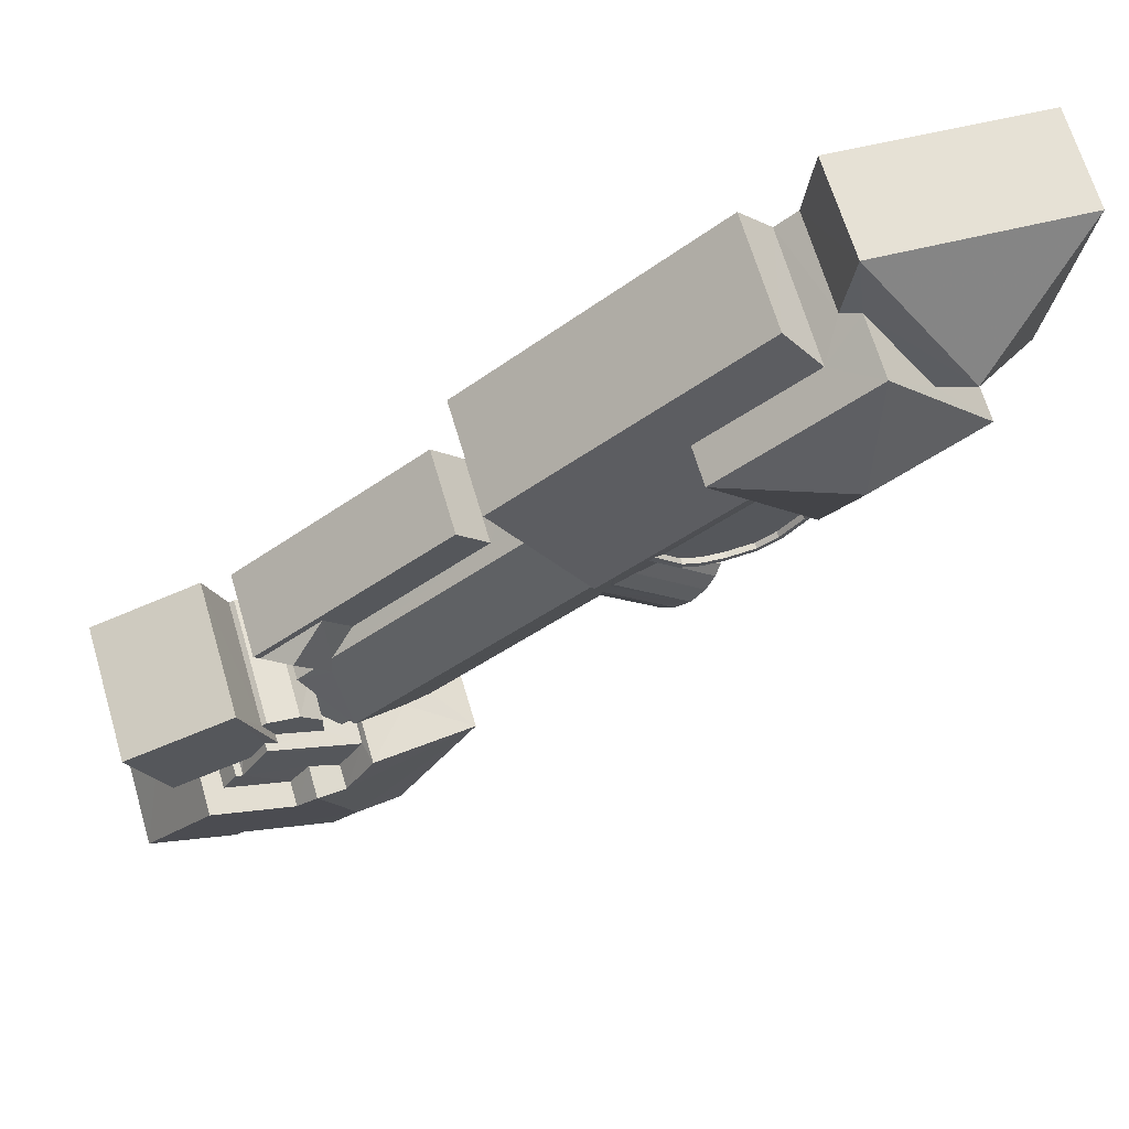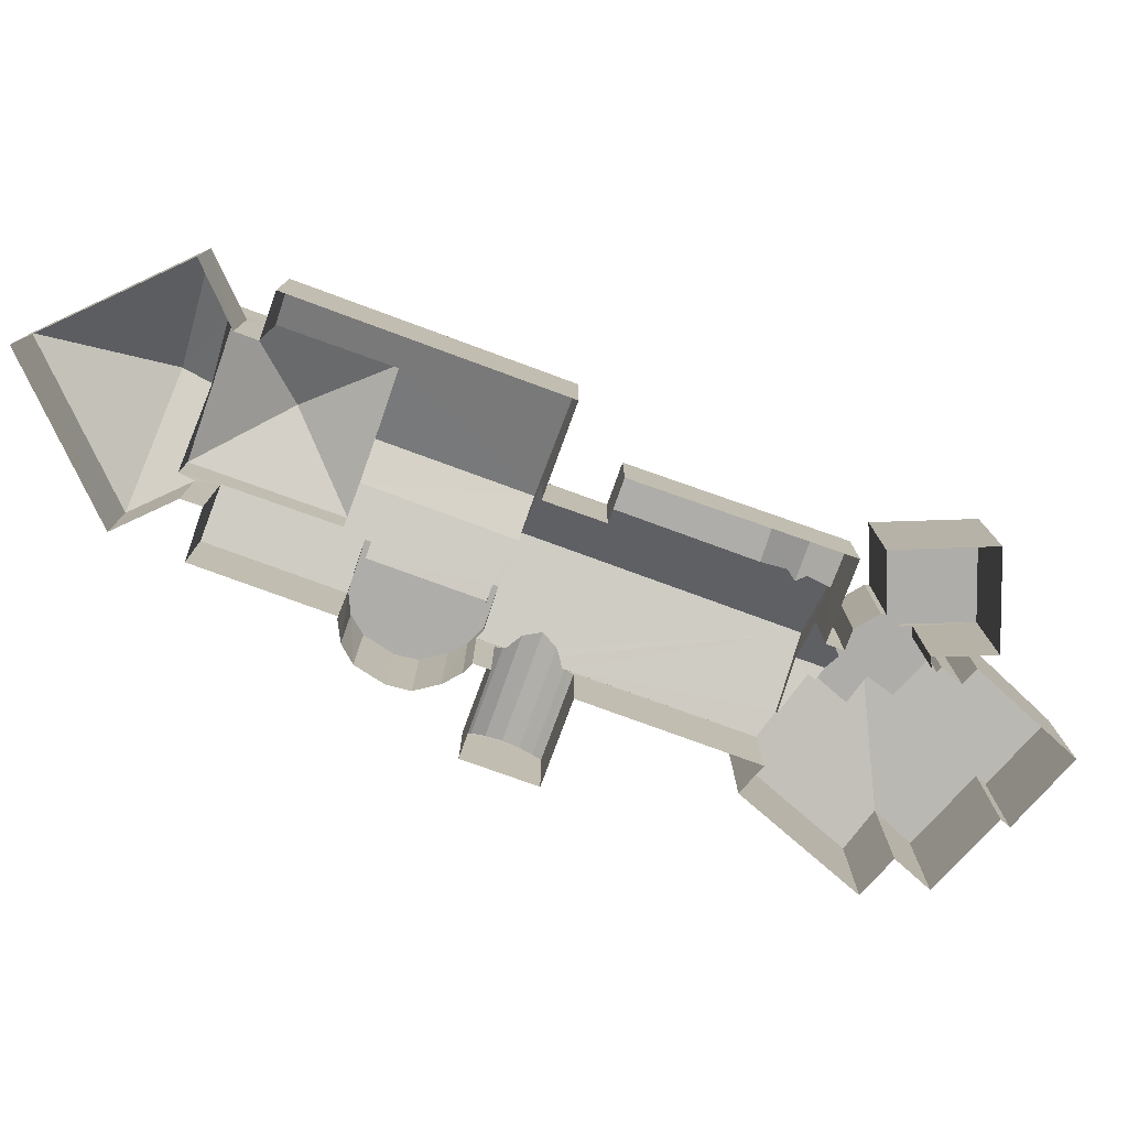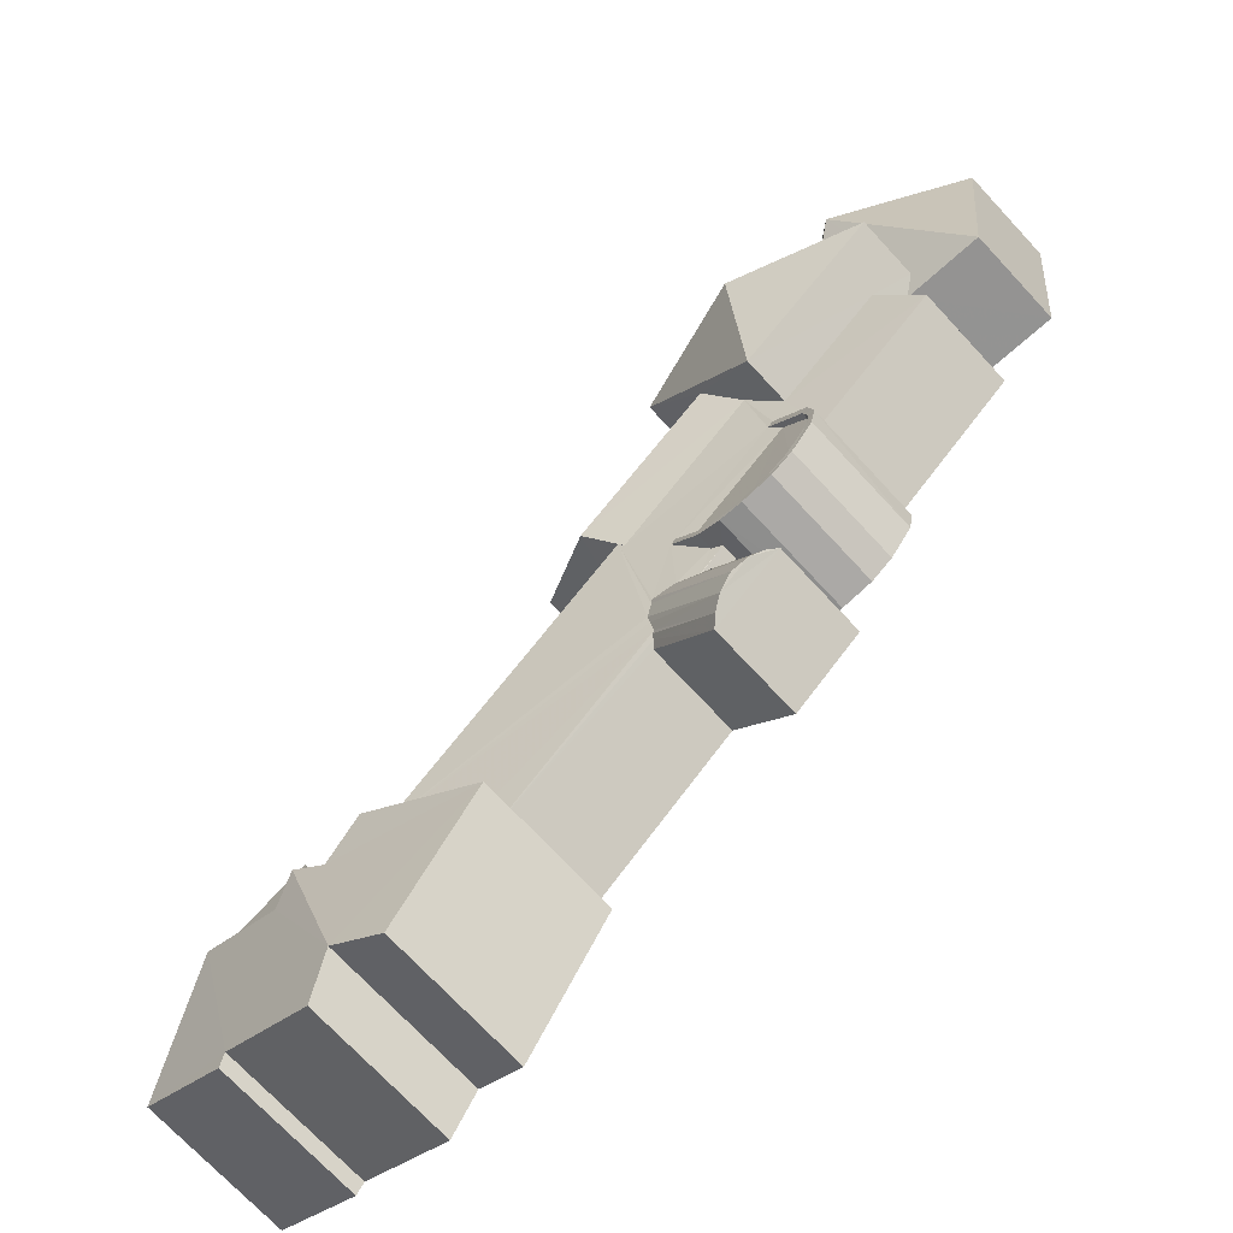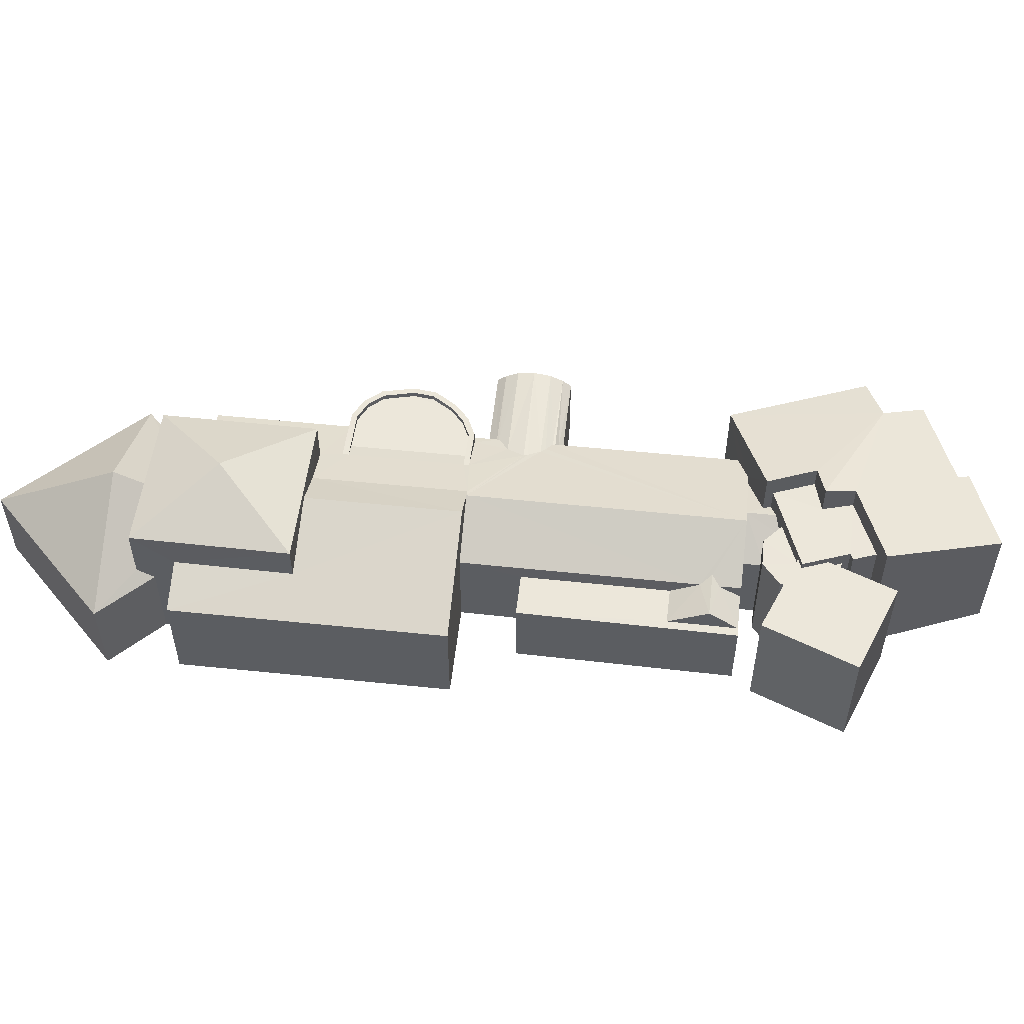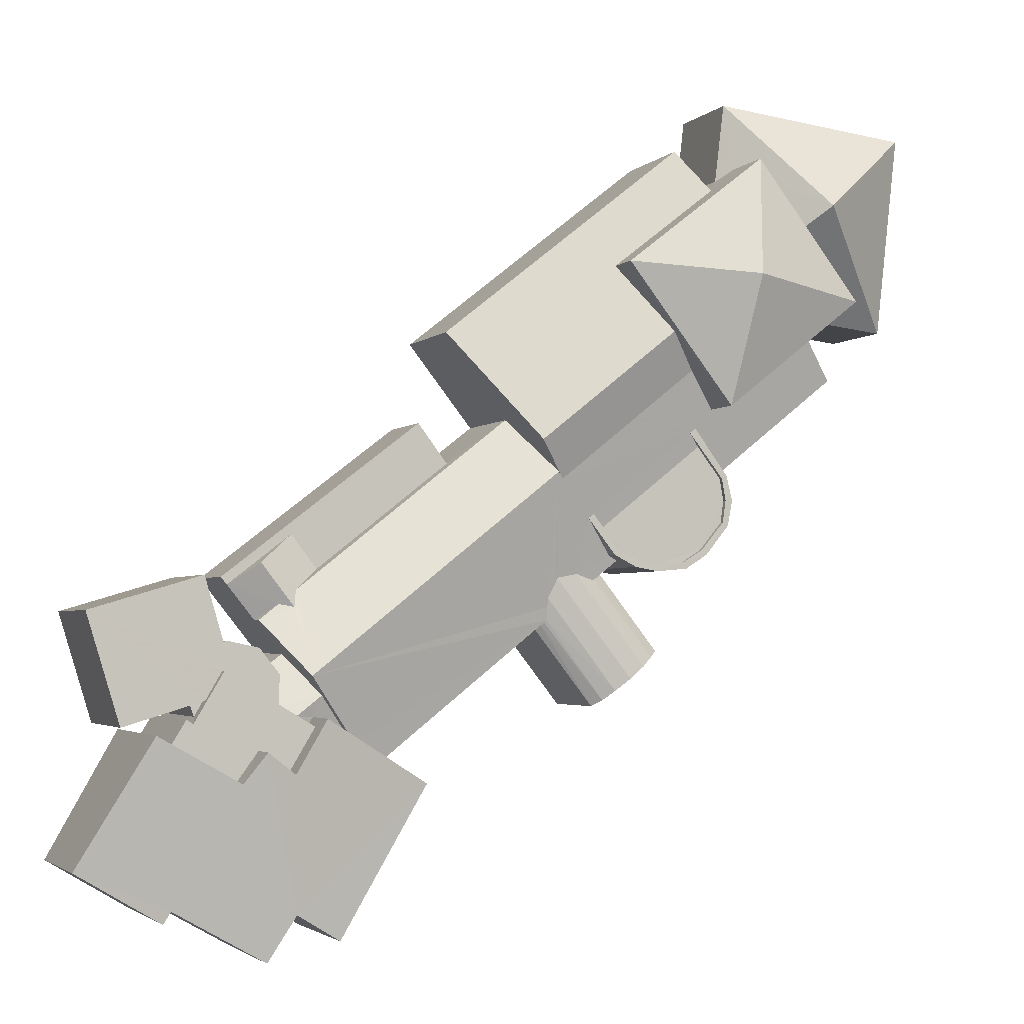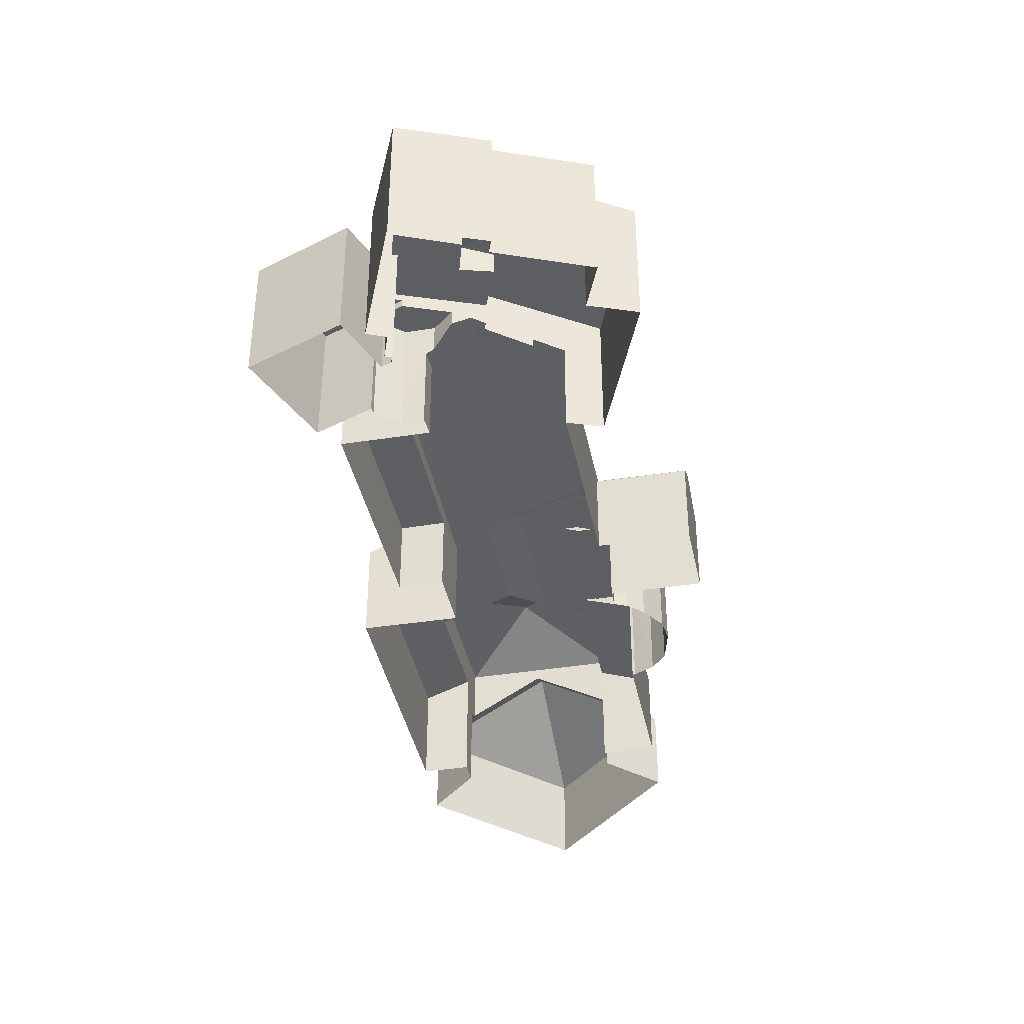
<metadata>
{"format":"obj","ext":"obj","renderer":"f3d","projection":"perspective","resolution":1024,"background":"white","views":[{"elev":67.7,"azim":-16.6,"up":"+Y"},{"elev":-77.3,"azim":-161.7,"up":"+Z"},{"elev":-72.0,"azim":42.9,"up":"+Y"},{"elev":53.5,"azim":-135.3,"up":"+Z"},{"elev":-2.9,"azim":-21.0,"up":"+Y"},{"elev":-39.2,"azim":-40.6,"up":"+Z"}]}
</metadata>
<code>
v -3.139e+05 3.936e+04 29.79
v -3.139e+05 3.936e+04 29.79
v -3.139e+05 3.937e+04 29.79
v -3.139e+05 3.937e+04 29.79
v -3.139e+05 3.937e+04 29.79
v -3.139e+05 3.934e+04 29.79
v -3.139e+05 3.935e+04 29.79
v -3.139e+05 3.934e+04 29.79
v -3.139e+05 3.935e+04 29.79
v -3.139e+05 3.935e+04 29.79
v -3.139e+05 3.935e+04 29.79
v -3.14e+05 3.935e+04 29.79
v -3.14e+05 3.935e+04 29.79
v -3.14e+05 3.935e+04 29.79
v -3.139e+05 3.936e+04 29.79
v -3.139e+05 3.937e+04 29.79
v -3.139e+05 3.936e+04 29.79
v -3.14e+05 3.934e+04 29.79
v -3.14e+05 3.934e+04 29.79
v -3.14e+05 3.934e+04 29.79
v -3.14e+05 3.933e+04 29.79
v -3.14e+05 3.933e+04 29.79
v -3.139e+05 3.935e+04 29.79
v -3.139e+05 3.935e+04 29.79
v -3.139e+05 3.935e+04 29.79
v -3.139e+05 3.933e+04 29.79
v -3.139e+05 3.934e+04 29.79
v -3.139e+05 3.934e+04 29.79
v -3.14e+05 3.934e+04 29.79
v -3.14e+05 3.934e+04 29.79
v -3.139e+05 3.936e+04 29.79
v -3.139e+05 3.936e+04 29.79
v -3.139e+05 3.935e+04 29.79
v -3.139e+05 3.933e+04 29.79
v -3.139e+05 3.933e+04 29.79
v -3.139e+05 3.935e+04 29.79
v -3.139e+05 3.935e+04 29.79
v -3.139e+05 3.935e+04 29.79
v -3.14e+05 3.935e+04 29.79
v -3.139e+05 3.935e+04 29.79
v -3.139e+05 3.935e+04 29.79
v -3.139e+05 3.934e+04 29.79
v -3.139e+05 3.935e+04 29.79
v -3.14e+05 3.935e+04 29.79
v -3.14e+05 3.935e+04 29.79
v -3.14e+05 3.934e+04 29.79
v -3.14e+05 3.934e+04 29.79
v -3.14e+05 3.934e+04 29.79
v -3.139e+05 3.934e+04 29.79
v -3.139e+05 3.936e+04 37.04
v -3.139e+05 3.936e+04 38.72
v -3.139e+05 3.937e+04 37.04
v -3.139e+05 3.935e+04 34.09
v -3.139e+05 3.934e+04 34.09
v -3.139e+05 3.934e+04 33.74
v -3.139e+05 3.935e+04 33.74
v -3.139e+05 3.936e+04 34.39
v -3.139e+05 3.936e+04 37.33
v -3.139e+05 3.936e+04 36.48
v -3.139e+05 3.936e+04 33.94
v -3.139e+05 3.936e+04 33.94
v -3.139e+05 3.935e+04 34.95
v -3.139e+05 3.935e+04 34.95
v -3.139e+05 3.935e+04 34.95
v -3.139e+05 3.935e+04 34.95
v -3.139e+05 3.935e+04 34.95
v -3.139e+05 3.935e+04 34.95
v -3.139e+05 3.935e+04 34.95
v -3.139e+05 3.935e+04 34.95
v -3.139e+05 3.935e+04 34.95
v -3.139e+05 3.935e+04 34.95
v -3.139e+05 3.935e+04 34.95
v -3.139e+05 3.935e+04 34.95
v -3.139e+05 3.935e+04 34.95
v -3.139e+05 3.935e+04 34.95
v -3.139e+05 3.935e+04 34.95
v -3.139e+05 3.935e+04 34.95
v -3.139e+05 3.935e+04 34.95
v -3.139e+05 3.935e+04 34.95
v -3.139e+05 3.935e+04 34.95
v -3.139e+05 3.935e+04 34.95
v -3.139e+05 3.936e+04 37.04
v -3.139e+05 3.937e+04 33.94
v -3.14e+05 3.933e+04 35.95
v -3.139e+05 3.933e+04 35.95
v -3.139e+05 3.933e+04 36.4
v -3.14e+05 3.934e+04 37.43
v -3.14e+05 3.934e+04 37.11
v -3.14e+05 3.933e+04 35.82
v -3.14e+05 3.934e+04 35.84
v -3.14e+05 3.934e+04 37.1
v -3.139e+05 3.935e+04 34.14
v -3.139e+05 3.935e+04 34.14
v -3.139e+05 3.935e+04 34.28
v -3.139e+05 3.935e+04 34.29
v -3.139e+05 3.934e+04 35.81
v -3.139e+05 3.935e+04 34.14
v -3.139e+05 3.934e+04 34.59
v -3.139e+05 3.934e+04 34.14
v -3.139e+05 3.935e+04 34.4
v -3.139e+05 3.935e+04 34.14
v -3.139e+05 3.936e+04 34.14
v -3.139e+05 3.936e+04 35.03
v -3.139e+05 3.935e+04 34.4
v -3.139e+05 3.936e+04 35.01
v -3.139e+05 3.935e+04 34.7
v -3.139e+05 3.935e+04 34.7
v -3.139e+05 3.935e+04 34.51
v -3.139e+05 3.935e+04 35.81
v -3.139e+05 3.936e+04 35.7
v -3.139e+05 3.935e+04 34.54
v -3.139e+05 3.935e+04 35.69
v -3.139e+05 3.935e+04 36.68
v -3.139e+05 3.936e+04 35.38
v -3.139e+05 3.936e+04 34.59
v -3.139e+05 3.937e+04 34.59
v -3.139e+05 3.936e+04 36.68
v -3.139e+05 3.936e+04 35.4
v -3.139e+05 3.933e+04 35.87
v -3.139e+05 3.934e+04 35.79
v -3.139e+05 3.934e+04 37.04
v -3.139e+05 3.934e+04 37.07
v -3.14e+05 3.935e+04 33.42
v -3.139e+05 3.935e+04 33.42
v -3.139e+05 3.935e+04 33.42
v -3.139e+05 3.935e+04 33.42
v -3.14e+05 3.935e+04 33.42
v -3.139e+05 3.935e+04 33.42
v -3.139e+05 3.935e+04 34.14
v -3.139e+05 3.935e+04 34.14
v -3.139e+05 3.935e+04 34.41
v -3.139e+05 3.935e+04 34.14
v -3.139e+05 3.935e+04 34.14
v -3.139e+05 3.934e+04 34.39
v -3.139e+05 3.934e+04 34.09
v -3.139e+05 3.935e+04 34.09
v -3.139e+05 3.934e+04 34.54
v -3.139e+05 3.934e+04 34.85
v -3.139e+05 3.934e+04 34.9
v -3.139e+05 3.934e+04 35.07
v -3.139e+05 3.934e+04 35.07
v -3.139e+05 3.934e+04 34.17
v -3.139e+05 3.937e+04 33.94
v -3.139e+05 3.935e+04 34.7
v -3.139e+05 3.935e+04 34.7
v -3.139e+05 3.935e+04 34.7
v -3.139e+05 3.935e+04 34.7
v -3.139e+05 3.935e+04 34.7
v -3.139e+05 3.935e+04 34.7
v -3.139e+05 3.935e+04 34.7
v -3.139e+05 3.935e+04 34.7
v -3.14e+05 3.934e+04 35.65
v -3.14e+05 3.934e+04 35.65
v -3.14e+05 3.935e+04 35.65
v -3.14e+05 3.934e+04 35.65
v -3.14e+05 3.935e+04 35.65
v -3.14e+05 3.934e+04 35.65
v -3.139e+05 3.935e+04 34.42
v -3.139e+05 3.935e+04 33.42
v -3.139e+05 3.935e+04 33.95
v -3.139e+05 3.934e+04 33.74
v -3.139e+05 3.935e+04 33.74
v -3.139e+05 3.934e+04 34.39
v -3.14e+05 3.935e+04 35.28
v -3.14e+05 3.934e+04 35.28
v -3.14e+05 3.935e+04 35.28
v -3.14e+05 3.935e+04 35.28
v -3.139e+05 3.934e+04 35.28
v -3.139e+05 3.934e+04 35.28
v -3.14e+05 3.934e+04 35.28
v -3.14e+05 3.934e+04 35.28
v -3.14e+05 3.934e+04 35.28
v -3.139e+05 3.934e+04 33.95
v -3.139e+05 3.934e+04 33.74
v -3.139e+05 3.934e+04 33.74
v -3.139e+05 3.934e+04 34.57
v -3.139e+05 3.937e+04 34.42
v -3.139e+05 3.937e+04 33.94
v -3.14e+05 3.934e+04 35.99
v -3.14e+05 3.934e+04 35.99
v -3.14e+05 3.934e+04 35.99
v -3.14e+05 3.934e+04 35.99
v -3.14e+05 3.934e+04 35.99
v -3.14e+05 3.934e+04 35.99
v -3.139e+05 3.934e+04 35.99
v -3.139e+05 3.934e+04 35.99
v -3.139e+05 3.936e+04 37.04
f 1 2 3
f 4 3 5
f 6 7 8
f 9 10 11
f 12 13 14
f 15 16 17
f 18 14 19
f 20 21 22
f 23 9 24
f 11 10 25
f 26 27 28
f 29 20 30
f 31 32 10
f 31 5 2
f 25 10 33
f 34 27 26
f 21 34 35
f 15 17 36
f 37 38 39
f 5 31 17
f 40 41 23
f 27 42 7
f 38 36 43
f 7 43 8
f 13 44 45
f 46 47 29
f 48 19 49
f 36 41 43
f 38 42 39
f 48 49 47
f 49 42 27
f 49 13 45
f 2 5 3
f 23 10 9
f 14 13 19
f 21 20 29
f 10 17 31
f 27 34 47
f 29 34 21
f 36 17 10
f 41 10 23
f 7 42 38
f 7 38 43
f 47 34 29
f 19 13 49
f 36 10 41
f 47 49 27
f 50 51 52
f 53 54 55
f 56 53 55
f 57 58 59
f 60 61 57
f 57 61 58
f 62 63 64
f 63 65 64
f 66 62 64
f 67 68 66
f 69 70 71
f 72 68 67
f 70 73 71
f 71 74 75
f 76 77 72
f 71 73 74
f 78 75 79
f 79 77 76
f 75 74 79
f 78 79 76
f 76 72 80
f 81 66 64
f 80 72 67
f 67 66 81
f 52 51 82
f 83 58 61
f 84 85 86
f 86 87 88
f 89 84 90
f 90 84 91
f 84 88 91
f 84 86 88
f 92 93 94
f 95 96 97
f 97 98 99
f 92 94 100
f 101 102 103
f 104 96 95
f 97 96 98
f 102 105 103
f 103 63 101
f 106 107 69
f 108 109 104
f 109 96 104
f 110 65 63
f 107 65 69
f 100 70 111
f 111 109 108
f 103 110 63
f 100 94 70
f 109 111 112
f 112 65 110
f 69 112 70
f 69 65 112
f 70 112 111
f 113 114 115
f 115 114 116
f 113 117 114
f 116 114 118
f 86 119 120
f 120 121 122
f 87 86 122
f 86 120 122
f 123 124 125
f 125 124 126
f 123 127 124
f 126 124 128
f 113 110 117
f 113 112 110
f 129 130 131
f 132 131 96
f 133 132 109
f 131 130 96
f 109 132 96
f 95 134 104
f 135 134 97
f 136 135 97
f 134 95 97
f 134 137 104
f 111 108 137
f 137 108 104
f 138 139 140
f 140 139 141
f 139 142 141
f 143 58 83
f 144 145 146
f 147 144 146
f 145 107 146
f 148 107 106
f 149 146 148
f 150 106 151
f 150 148 106
f 146 107 148
f 152 153 154
f 155 156 153
f 152 154 157
f 153 156 154
f 127 129 158
f 158 129 131
f 159 129 127
f 135 160 161
f 161 160 162
f 136 160 135
f 100 137 163
f 100 111 137
f 164 165 166
f 166 165 167
f 167 165 168
f 165 169 168
f 170 171 172
f 173 141 174
f 174 175 173
f 176 140 141
f 173 176 141
f 143 177 58
f 58 177 59
f 178 177 143
f 179 180 181
f 180 182 181
f 181 183 184
f 184 183 185
f 185 183 186
f 181 182 183
f 82 51 187
f 54 92 163
f 163 92 100
f 53 92 54
f 132 124 158
f 158 131 132
f 128 124 132
f 51 50 187
f 5 17 178
f 177 178 118
f 177 118 52
f 52 118 50
f 50 118 114
f 178 17 118
f 166 45 44
f 166 167 45
f 70 94 73
f 29 179 46
f 29 180 179
f 120 26 28
f 120 119 26
f 179 181 47
f 46 179 47
f 162 99 27
f 27 7 162
f 136 97 99
f 160 136 99
f 160 99 162
f 81 144 147
f 67 81 147
f 5 143 4
f 5 178 143
f 176 168 169
f 176 173 168
f 56 41 93
f 93 92 53
f 56 43 41
f 56 93 53
f 48 47 170
f 47 181 170
f 152 184 153
f 152 181 184
f 171 170 152
f 170 181 152
f 64 145 144
f 81 64 144
f 89 20 22
f 89 90 20
f 13 12 164
f 12 156 164
f 164 155 165
f 164 156 155
f 31 105 102
f 32 31 102
f 183 88 87
f 183 182 88
f 133 15 36
f 133 115 15
f 133 113 115
f 113 109 112
f 133 109 113
f 48 172 19
f 48 170 172
f 49 45 175
f 45 167 175
f 175 168 173
f 175 167 168
f 85 35 34
f 86 85 34
f 154 12 14
f 154 156 12
f 90 30 20
f 90 91 30
f 158 124 127
f 66 68 11
f 25 66 11
f 10 32 102
f 101 10 102
f 67 147 146
f 80 67 146
f 76 146 149
f 76 80 146
f 31 2 60
f 31 60 105
f 103 105 187
f 60 57 105
f 105 57 82
f 187 105 82
f 36 126 133
f 133 126 132
f 36 38 126
f 132 126 128
f 38 37 125
f 126 38 125
f 24 79 23
f 24 77 79
f 174 49 175
f 174 42 49
f 56 55 8
f 43 56 8
f 183 87 122
f 186 183 122
f 82 59 52
f 52 59 177
f 57 59 82
f 162 6 161
f 162 7 6
f 42 159 39
f 123 39 127
f 159 42 174
f 98 141 142
f 130 174 96
f 96 141 98
f 174 141 96
f 159 174 130
f 39 159 127
f 29 30 180
f 30 91 180
f 180 88 182
f 180 91 88
f 143 3 4
f 143 83 3
f 71 150 151
f 71 75 150
f 116 16 15
f 115 116 15
f 23 74 40
f 23 79 74
f 129 159 130
f 187 50 117
f 50 114 117
f 110 103 187
f 110 187 117
f 78 149 148
f 78 76 149
f 84 21 35
f 85 84 35
f 154 14 18
f 157 154 18
f 116 118 17
f 16 116 17
f 41 40 93
f 94 93 73
f 73 93 74
f 93 40 74
f 142 139 98
f 27 99 28
f 139 121 98
f 28 99 120
f 98 121 120
f 99 98 120
f 169 165 155
f 176 169 140
f 153 184 155
f 185 138 140
f 184 185 155
f 155 185 169
f 185 140 169
f 10 101 33
f 33 101 62
f 101 63 62
f 106 71 151
f 106 69 71
f 62 66 25
f 33 62 25
f 125 37 39
f 123 125 39
f 75 148 150
f 75 78 148
f 60 1 61
f 60 2 1
f 18 172 157
f 157 172 152
f 18 19 172
f 152 172 171
f 138 185 139
f 139 185 121
f 121 185 122
f 185 186 122
f 164 166 44
f 13 164 44
f 161 6 55
f 134 135 161
f 6 8 55
f 137 134 163
f 163 55 54
f 134 161 55
f 163 134 55
f 119 34 26
f 119 86 34
f 68 72 9
f 11 68 9
f 9 77 24
f 9 72 77
f 89 22 21
f 84 89 21
f 107 145 64
f 65 107 64
f 83 1 3
f 83 61 1

</code>
